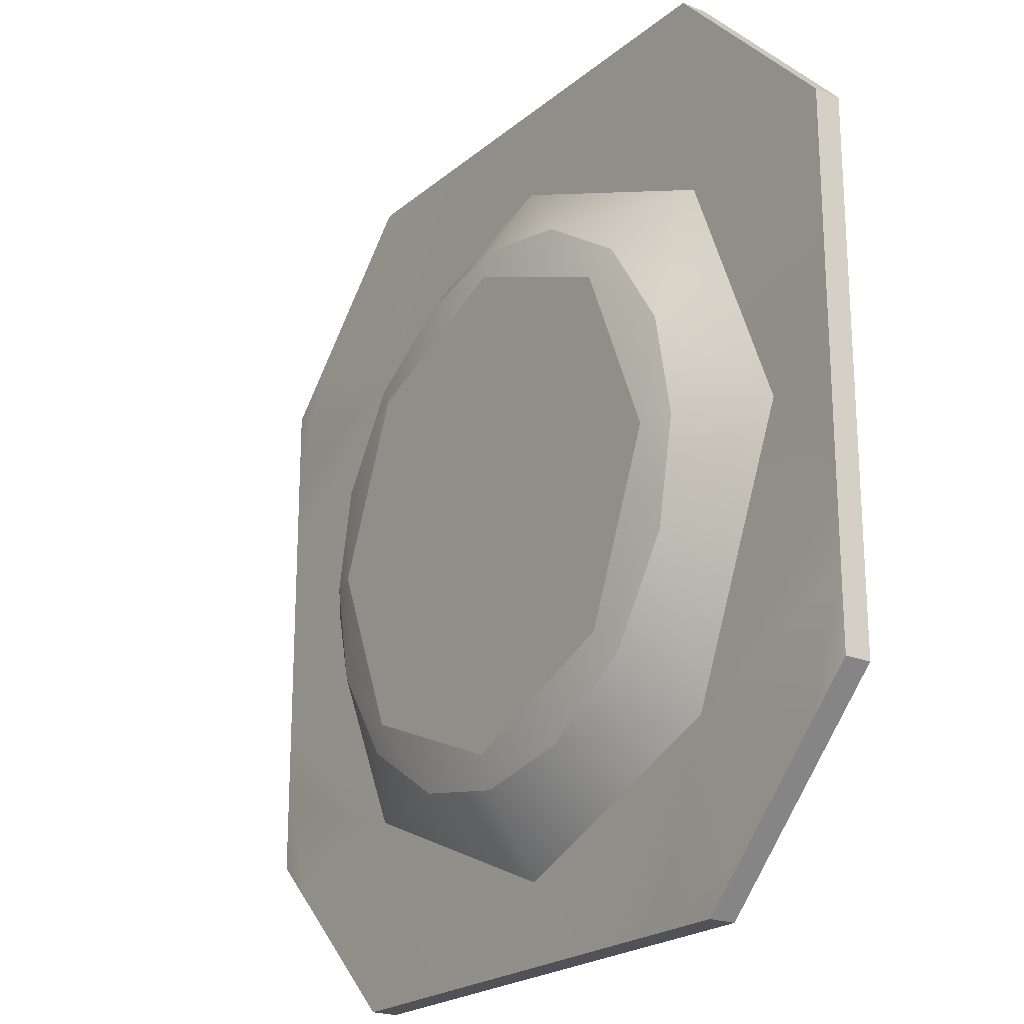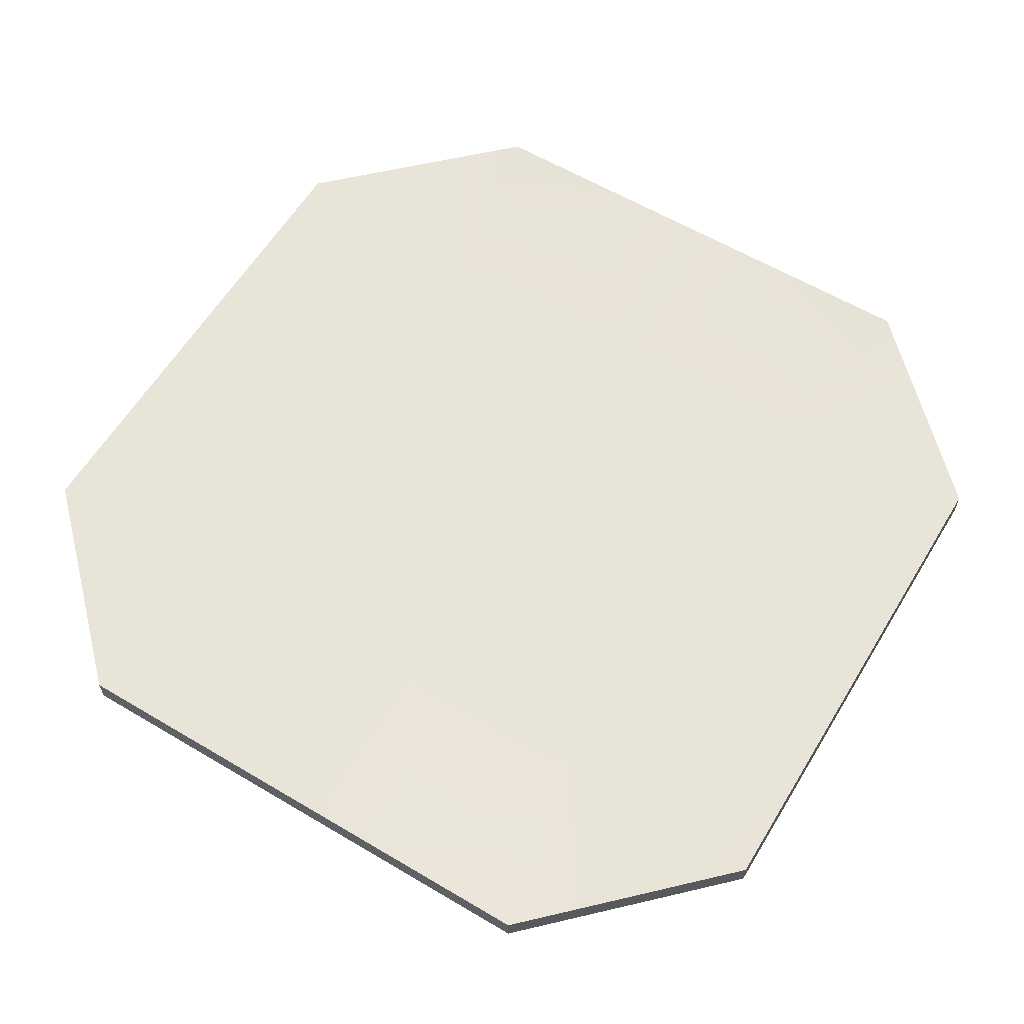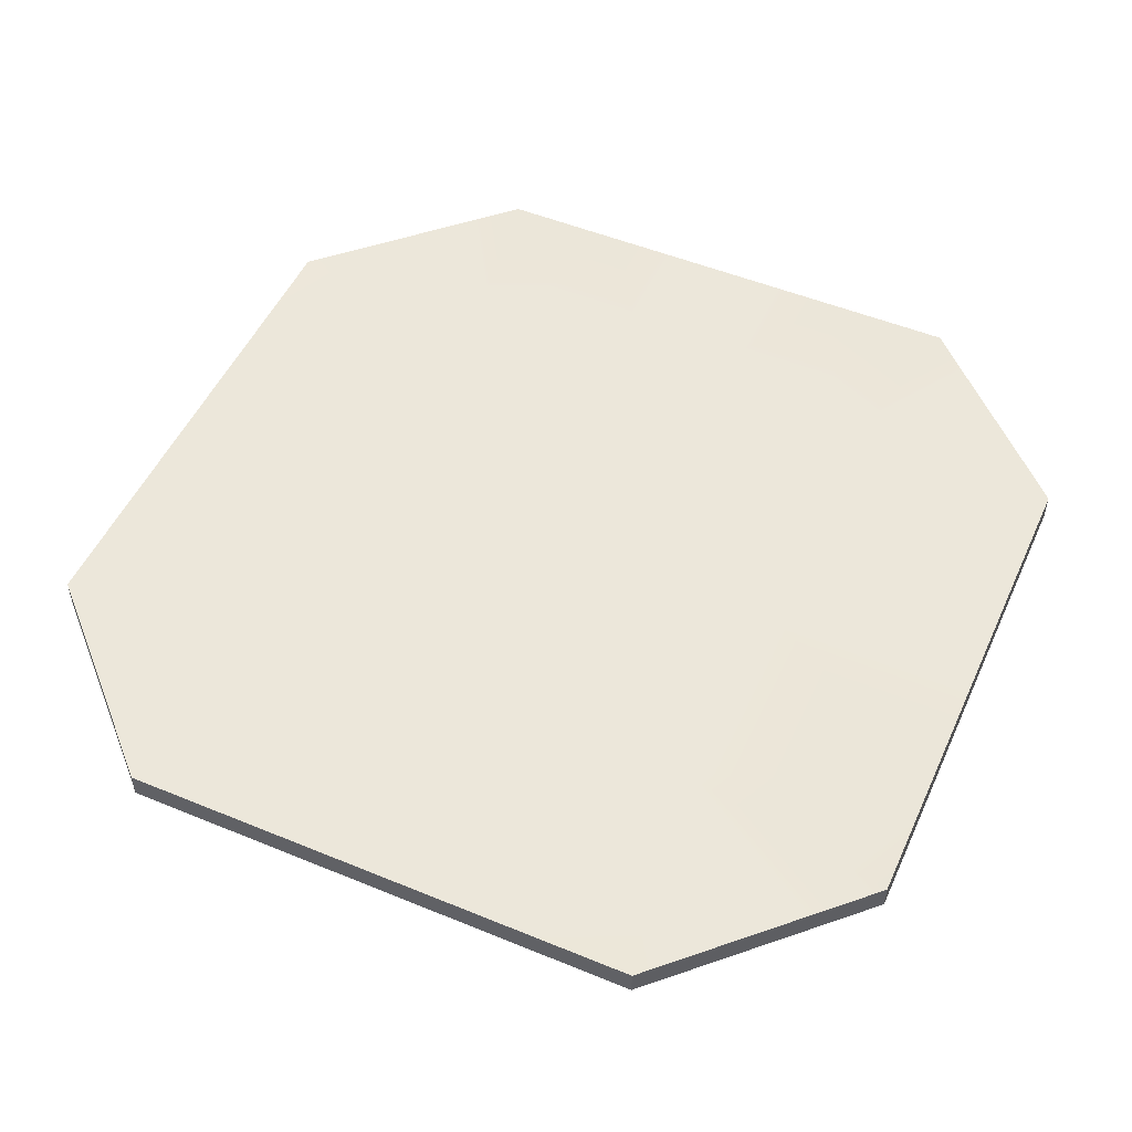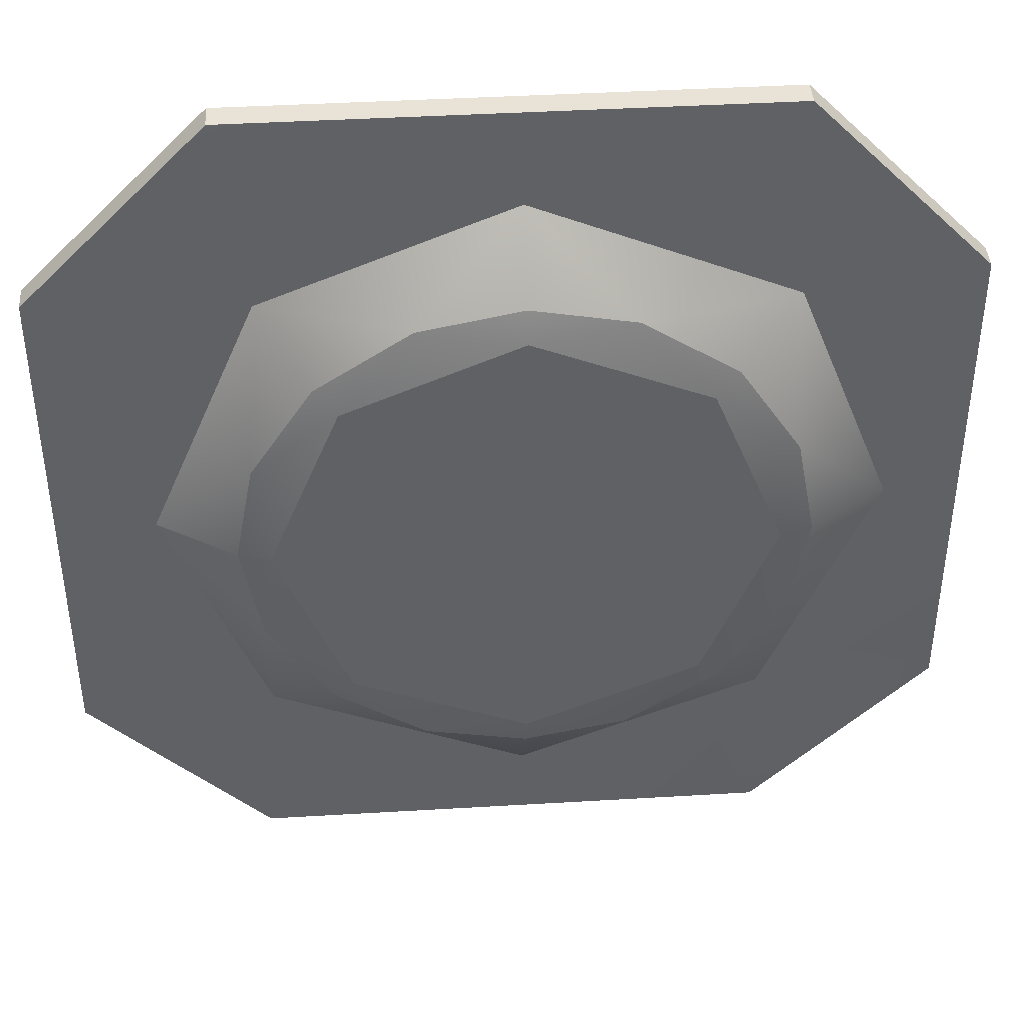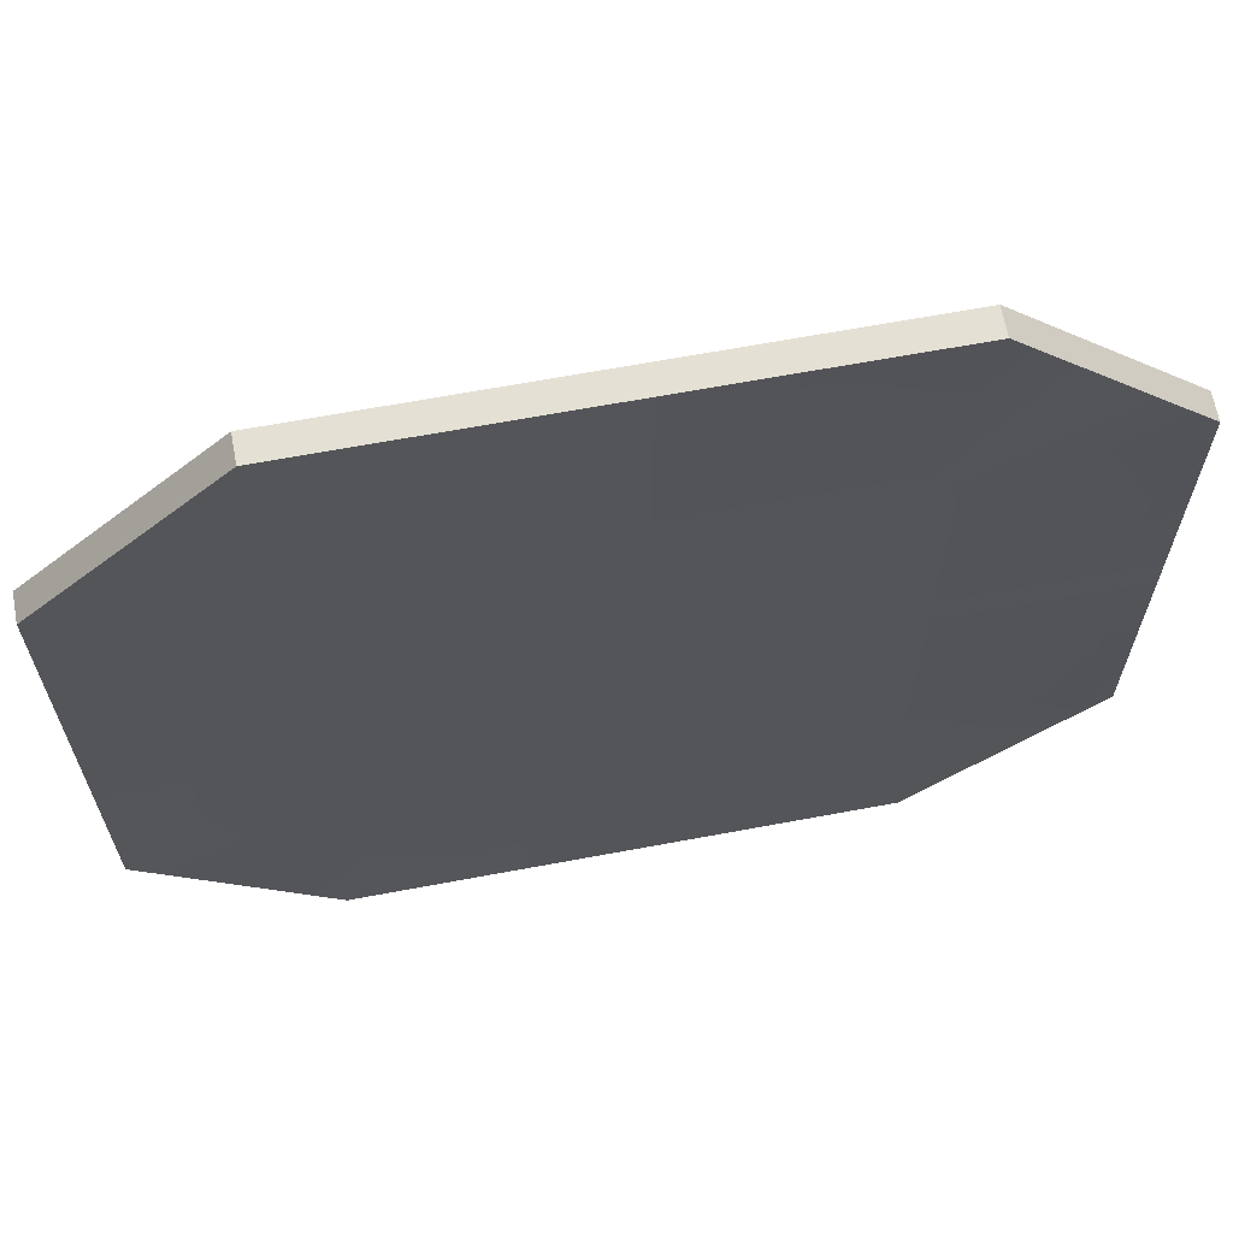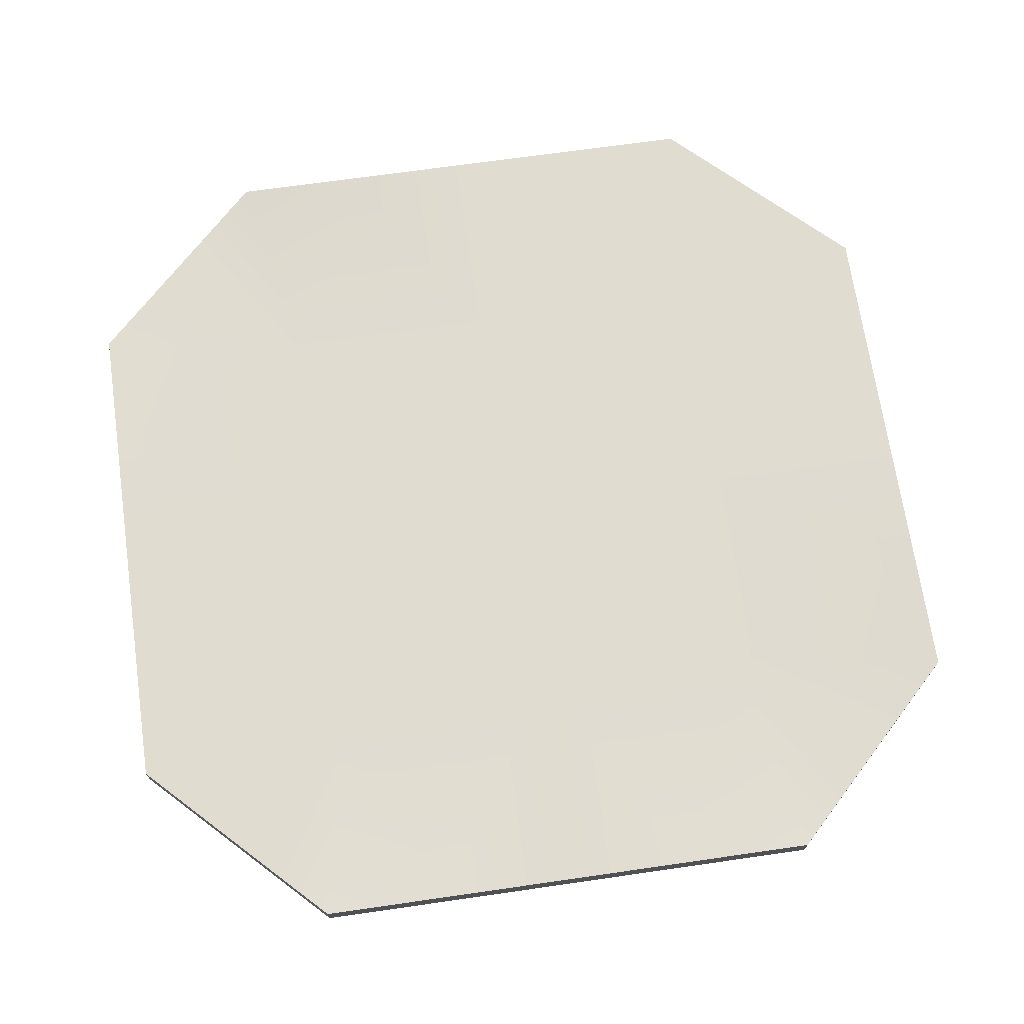
<metadata>
{"format":"obj","ext":"obj","renderer":"f3d","projection":"perspective","resolution":1024,"background":"white","views":[{"elev":-21.6,"azim":54.9,"up":"+Z"},{"elev":60.2,"azim":121.2,"up":"+Y"},{"elev":51.0,"azim":114.1,"up":"+Y"},{"elev":41.7,"azim":-4.2,"up":"+Z"},{"elev":65.9,"azim":169.4,"up":"+Z"},{"elev":69.7,"azim":-98.2,"up":"+Y"}]}
</metadata>
<code>
o Obj_000049/mesh50/mesh50-geometry#mesh50-geometry
v -0.04588 0.07816 0.1901
v -0.06419 0.07818 0.1901
v -0.06437 0.07816 0.1899
v -0.06419 0.08466 0.1901
v -0.06437 0.08463 0.1899
v -0.07538 0.07816 0.1787
v -0.03215 0.08463 0.19
v -0.0578 0.07828 0.1424
v -0.02757 0.07816 0.19
v -0.07906 0.08463 0.175
v -0.08641 0.07816 0.1675
v -0.05451 0.08463 0.1357
v -0.009267 0.07816 0.19
v -0.09743 0.07816 0.1563
v 0.00246 0.07828 0.1666
v -0.000389 0.08463 0.1357
v -0.000113 0.08463 0.19
v -0.09376 0.08463 0.1601
v -0.1086 0.07816 0.1267
v -0.02251 0.0661 0.1424
v -0.000389 0.08463 0.08133
v 0.009041 0.07816 0.19
v -0.1085 0.08462 0.1451
v -0.1085 0.07816 0.1451
v -0.1086 0.07816 0.1084
v -0.04558 0.0661 0.1273
v 0.00246 0.0661 0.1472
v -0.05451 0.08463 0.08133
v 0.05373 0.08463 0.08133
v 0.03193 0.08463 0.19
v 0.02735 0.07816 0.19
v -0.1086 0.08463 0.113
v -0.1086 0.07818 0.145
v -0.08487 0.07828 0.07923
v -0.06072 0.0661 0.1042
v -0.04005 0.06385 0.1217
v 0.00246 0.06385 0.1393
v 0.02743 0.0661 0.1424
v -0.000389 0.08463 0.02696
v 0.05373 0.08463 0.02696
v 0.05373 0.08463 0.1357
v 0.06567 0.07828 0.1395
v -0.1086 0.08465 0.145
v -0.1086 0.07816 0.09008
v -0.05451 0.08463 0.02696
v -0.1086 0.08463 0.08093
v 0.1078 0.08463 0.04896
v 0.1077 0.08463 0.1131
v 0.06397 0.08463 0.19
v 0.04566 0.07816 0.19
v -0.1086 0.07816 0.07179
v -0.06547 0.0661 0.07923
v -0.05765 0.06385 0.07923
v -0.0276 0.06385 0.1093
v 0.04497 0.06385 0.1217
v 0.0505 0.0661 0.1273
v -0.0323 0.08463 -0.02728
v -0.1086 0.08463 0.04892
v 0.03182 0.08463 -0.02736
v 0.1078 0.08464 0.01681
v 0.1078 0.08463 0.08102
v 0.1077 0.08463 0.1451
v 0.08582 0.08463 0.1676
v 0.07489 0.07816 0.1788
v -0.1086 0.07816 0.05349
v -0.06072 0.0661 0.05427
v 0.00246 0.06385 0.1093
v 0.03252 0.06385 0.1093
v 0.06564 0.0661 0.1042
v -0.000243 0.08463 -0.02732
v -0.06437 0.08463 -0.02723
v -0.1085 0.08464 0.01681
v 0.06397 0.08465 -0.02732
v 0.1078 0.08465 0.0169
v 0.09316 0.08463 0.002103
v 0.1078 0.07816 0.07186
v 0.1077 0.07816 0.09018
v 0.1077 0.07816 0.1268
v 0.06397 0.07817 0.19
v 0.08582 0.07816 0.1676
v -0.06075 0.07828 0.01897
v -0.0276 0.06385 0.07923
v 0.06257 0.06385 0.07923
v 0.08979 0.07828 0.07923
v -0.009403 0.07816 -0.02731
v -0.04605 0.07816 -0.02726
v -0.07909 0.08463 -0.01255
v -0.09382 0.08463 0.002132
v -0.1086 0.08465 0.0169
v 0.06388 0.08466 -0.0274
v 0.07856 0.08463 -0.01261
v 0.008917 0.07816 -0.02733
v 0.1078 0.07816 0.03522
v 0.09681 0.07816 0.005781
v 0.1078 0.07816 0.05354
v 0.1077 0.07816 0.1085
v 0.09675 0.07816 0.1564
v 0.1077 0.07816 0.1451
v -0.1086 0.07816 0.03519
v -0.04005 0.06385 0.03673
v -0.04558 0.0661 0.0312
v -0.0276 0.06385 0.04918
v 0.00246 0.06385 0.07923
v 0.03252 0.06385 0.07923
v 0.07039 0.0661 0.07923
v -0.02772 0.07816 -0.02728
v -0.06437 0.07816 -0.02723
v -0.07541 0.07816 -0.01622
v -0.0975 0.07816 0.005802
v -0.1086 0.07818 0.0169
v 0.06388 0.07819 -0.0274
v 0.04556 0.07816 -0.02738
v 0.07491 0.07816 -0.01629
v 0.02724 0.07816 -0.02735
v 0.1078 0.07818 0.0169
v 0.1078 0.07817 0.01681
v 0.08586 0.07816 -0.005252
v -0.02251 0.0661 0.01605
v 0.03252 0.06385 0.04918
v 0.06564 0.0661 0.05427
v 0.00246 0.07828 -0.008094
v -0.08645 0.07816 -0.00521
v -0.1085 0.07817 0.01681
v 0.06397 0.07818 -0.02732
v 0.06272 0.07828 0.01603
v 0.1078 0.08464 0.01685
v 0.00246 0.06385 0.01912
v 0.00246 0.06385 0.04918
v 0.04497 0.06385 0.03673
v 0.1078 0.07817 0.01685
v 0.00246 0.0661 0.0113
v 0.0505 0.0661 0.0312
v 0.02743 0.0661 0.01605
f 1 2 3
f 3 2 1
f 4 2 1
f 1 2 4
f 5 3 2
f 2 3 5
f 1 3 6
f 6 3 1
f 4 5 2
f 2 5 4
f 4 1 7
f 7 1 4
f 6 3 5
f 5 3 6
f 1 6 8
f 8 6 1
f 7 5 4
f 4 5 7
f 7 1 9
f 9 1 7
f 10 6 5
f 5 6 10
f 8 6 11
f 11 6 8
f 9 1 8
f 8 1 9
f 7 12 5
f 5 12 7
f 7 9 13
f 13 9 7
f 11 6 10
f 10 6 11
f 12 10 5
f 5 10 12
f 8 11 14
f 14 11 8
f 15 9 8
f 8 9 15
f 16 12 7
f 7 12 16
f 15 13 9
f 9 13 15
f 7 13 17
f 17 13 7
f 18 11 10
f 10 11 18
f 12 18 10
f 10 18 12
f 14 11 18
f 18 11 14
f 8 14 19
f 19 14 8
f 15 8 20
f 20 8 15
f 21 12 16
f 16 12 21
f 17 16 7
f 7 16 17
f 22 13 15
f 15 13 22
f 17 13 22
f 22 13 17
f 12 23 18
f 18 23 12
f 23 14 18
f 18 14 23
f 14 24 19
f 19 24 14
f 8 19 25
f 25 19 8
f 20 8 26
f 26 8 20
f 15 20 27
f 27 20 15
f 21 28 12
f 12 28 21
f 29 21 16
f 16 21 29
f 30 16 17
f 17 16 30
f 31 22 15
f 15 22 31
f 17 22 30
f 30 22 17
f 12 32 23
f 23 32 12
f 24 14 23
f 23 14 24
f 24 33 19
f 19 33 24
f 25 19 32
f 32 19 25
f 8 25 34
f 34 25 8
f 26 8 35
f 35 8 26
f 20 26 36
f 36 26 20
f 37 27 20
f 20 27 37
f 38 15 27
f 27 15 38
f 39 28 21
f 21 28 39
f 28 32 12
f 12 32 28
f 40 21 29
f 29 21 40
f 29 16 41
f 41 16 29
f 41 16 30
f 30 16 41
f 30 22 31
f 31 22 30
f 42 31 15
f 15 31 42
f 23 32 43
f 43 32 23
f 43 24 23
f 23 24 43
f 33 24 43
f 43 24 33
f 19 33 43
f 43 33 19
f 32 19 43
f 43 19 32
f 44 25 32
f 32 25 44
f 34 25 44
f 44 25 34
f 8 34 35
f 35 34 8
f 36 26 35
f 35 26 36
f 37 20 36
f 36 20 37
f 38 27 37
f 37 27 38
f 42 15 38
f 38 15 42
f 39 45 28
f 28 45 39
f 40 39 21
f 21 39 40
f 28 46 32
f 32 46 28
f 47 40 29
f 29 40 47
f 48 29 41
f 41 29 48
f 49 41 30
f 30 41 49
f 30 31 50
f 50 31 30
f 42 50 31
f 31 50 42
f 46 44 32
f 32 44 46
f 34 44 51
f 51 44 34
f 35 34 52
f 52 34 35
f 36 35 53
f 53 35 36
f 37 36 54
f 54 36 37
f 55 38 37
f 37 38 55
f 42 38 56
f 56 38 42
f 39 57 45
f 45 57 39
f 45 58 28
f 28 58 45
f 40 59 39
f 39 59 40
f 28 58 46
f 46 58 28
f 47 60 40
f 40 60 47
f 47 29 61
f 61 29 47
f 61 29 48
f 48 29 61
f 48 41 62
f 62 41 48
f 63 41 49
f 49 41 63
f 30 50 49
f 49 50 30
f 64 50 42
f 42 50 64
f 51 44 46
f 46 44 51
f 34 51 65
f 65 51 34
f 66 52 34
f 34 52 66
f 53 35 52
f 52 35 53
f 54 36 53
f 53 36 54
f 67 37 54
f 54 37 67
f 56 38 55
f 55 38 56
f 55 37 68
f 68 37 55
f 42 56 69
f 69 56 42
f 70 57 39
f 39 57 70
f 57 71 45
f 45 71 57
f 45 72 58
f 58 72 45
f 73 59 40
f 40 59 73
f 59 70 39
f 39 70 59
f 58 51 46
f 46 51 58
f 74 60 47
f 47 60 74
f 60 75 40
f 40 75 60
f 47 61 76
f 76 61 47
f 61 48 77
f 77 48 61
f 62 41 63
f 63 41 62
f 48 62 78
f 78 62 48
f 63 49 64
f 64 49 63
f 49 50 79
f 79 50 49
f 64 79 50
f 50 79 64
f 80 64 42
f 42 64 80
f 58 65 51
f 51 65 58
f 81 34 65
f 65 34 81
f 53 52 66
f 66 52 53
f 66 34 81
f 81 34 66
f 54 53 82
f 82 53 54
f 68 37 67
f 67 37 68
f 67 54 82
f 82 54 67
f 69 56 55
f 55 56 69
f 83 55 68
f 68 55 83
f 84 42 69
f 69 42 84
f 70 85 57
f 57 85 70
f 57 86 71
f 71 86 57
f 45 71 87
f 87 71 45
f 45 88 72
f 72 88 45
f 72 89 58
f 58 89 72
f 73 90 59
f 59 90 73
f 91 73 40
f 40 73 91
f 59 92 70
f 70 92 59
f 74 47 93
f 93 47 74
f 75 60 94
f 94 60 75
f 75 91 40
f 40 91 75
f 76 61 77
f 77 61 76
f 47 76 95
f 95 76 47
f 77 48 96
f 96 48 77
f 62 63 97
f 97 63 62
f 78 62 98
f 98 62 78
f 96 48 78
f 78 48 96
f 64 49 79
f 79 49 64
f 63 64 80
f 80 64 63
f 97 80 42
f 42 80 97
f 99 65 58
f 58 65 99
f 81 65 99
f 99 65 81
f 100 53 66
f 66 53 100
f 101 66 81
f 81 66 101
f 82 53 102
f 102 53 82
f 68 67 103
f 103 67 68
f 67 82 103
f 103 82 67
f 69 55 83
f 83 55 69
f 83 68 104
f 104 68 83
f 96 42 84
f 84 42 96
f 84 69 105
f 105 69 84
f 70 92 85
f 85 92 70
f 57 85 106
f 106 85 57
f 57 106 86
f 86 106 57
f 71 86 107
f 107 86 71
f 71 108 87
f 87 108 71
f 45 87 88
f 88 87 45
f 72 88 109
f 109 88 72
f 72 110 89
f 89 110 72
f 89 99 58
f 58 99 89
f 90 73 111
f 111 73 90
f 90 112 59
f 59 112 90
f 73 91 113
f 113 91 73
f 59 114 92
f 92 114 59
f 93 47 95
f 95 47 93
f 74 93 115
f 115 93 74
f 94 60 116
f 116 60 94
f 117 75 94
f 94 75 117
f 91 75 117
f 117 75 91
f 76 77 84
f 84 77 76
f 95 76 84
f 84 76 95
f 77 96 84
f 84 96 77
f 97 63 80
f 80 63 97
f 62 97 98
f 98 97 62
f 78 98 42
f 42 98 78
f 96 78 42
f 42 78 96
f 98 97 42
f 42 97 98
f 81 99 109
f 109 99 81
f 102 53 100
f 100 53 102
f 100 66 101
f 101 66 100
f 118 101 81
f 81 101 118
f 103 82 102
f 102 82 103
f 68 103 104
f 104 103 68
f 105 69 83
f 83 69 105
f 83 104 119
f 119 104 83
f 84 105 120
f 120 105 84
f 92 121 85
f 85 121 92
f 121 106 85
f 85 106 121
f 106 81 86
f 86 81 106
f 86 108 107
f 107 108 86
f 71 107 108
f 108 107 71
f 87 108 122
f 122 108 87
f 87 122 88
f 88 122 87
f 88 122 109
f 109 122 88
f 72 109 123
f 123 109 72
f 123 110 72
f 72 110 123
f 110 99 89
f 89 99 110
f 73 124 111
f 111 124 73
f 90 111 112
f 112 111 90
f 59 112 114
f 114 112 59
f 113 91 117
f 117 91 113
f 73 113 124
f 124 113 73
f 114 121 92
f 92 121 114
f 93 95 125
f 125 95 93
f 115 93 116
f 116 93 115
f 126 74 115
f 115 74 126
f 60 126 116
f 116 126 60
f 93 94 116
f 116 94 93
f 94 125 117
f 117 125 94
f 95 84 125
f 125 84 95
f 109 99 123
f 123 99 109
f 81 109 122
f 122 109 81
f 127 102 100
f 100 102 127
f 118 100 101
f 101 100 118
f 121 118 81
f 81 118 121
f 103 102 128
f 128 102 103
f 104 103 128
f 128 103 104
f 105 83 120
f 120 83 105
f 104 128 119
f 119 128 104
f 83 119 129
f 129 119 83
f 84 120 125
f 125 120 84
f 121 81 106
f 106 81 121
f 86 81 108
f 108 81 86
f 81 122 108
f 108 122 81
f 123 99 110
f 110 99 123
f 124 112 111
f 111 112 124
f 125 114 112
f 112 114 125
f 117 125 113
f 113 125 117
f 113 112 124
f 124 112 113
f 125 121 114
f 114 121 125
f 93 125 94
f 94 125 93
f 126 115 130
f 130 115 126
f 116 126 130
f 130 126 116
f 128 102 127
f 127 102 128
f 127 100 118
f 118 100 127
f 121 131 118
f 118 131 121
f 120 83 129
f 129 83 120
f 119 128 127
f 127 128 119
f 129 119 127
f 127 119 129
f 120 132 125
f 125 132 120
f 113 125 112
f 112 125 113
f 125 133 121
f 121 133 125
f 127 118 131
f 131 118 127
f 133 131 121
f 121 131 133
f 120 129 132
f 132 129 120
f 129 127 133
f 133 127 129
f 125 132 133
f 133 132 125
f 133 127 131
f 131 127 133
f 132 129 133
f 133 129 132

</code>
